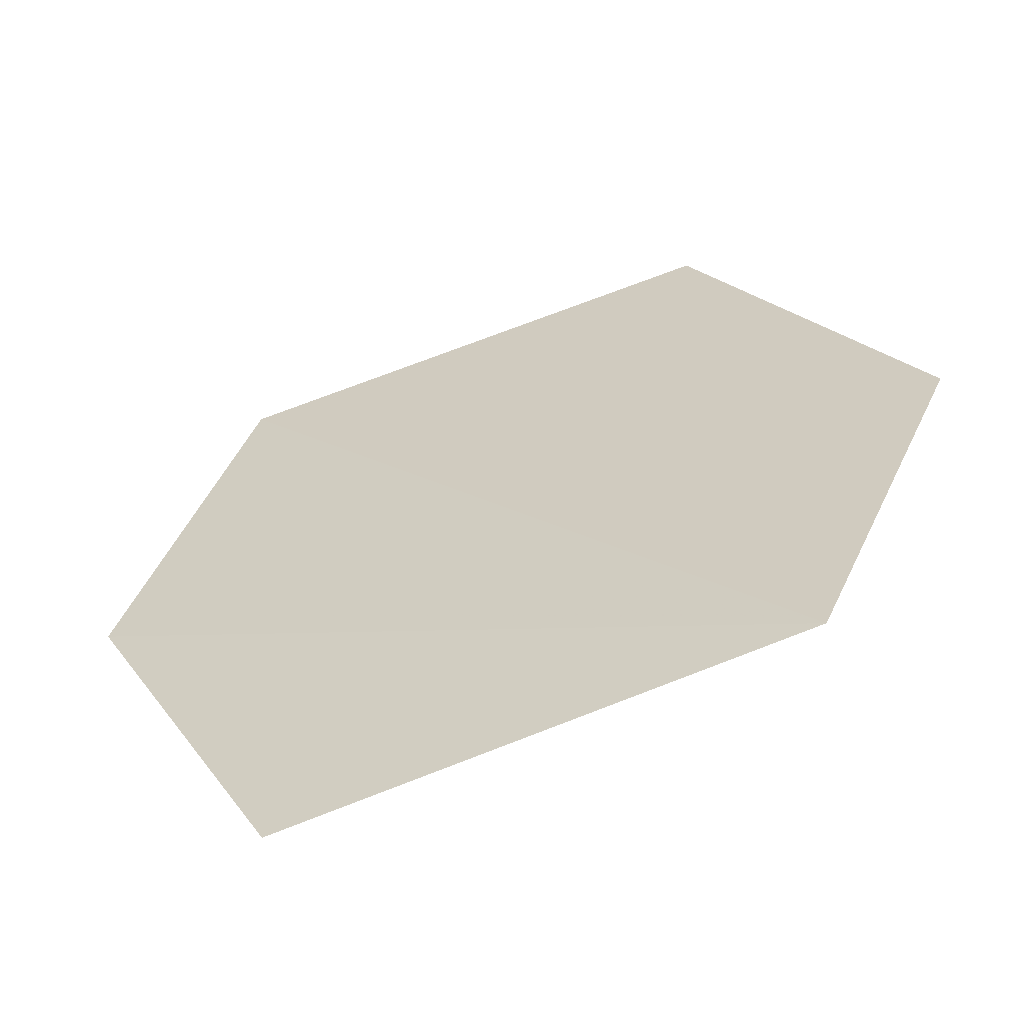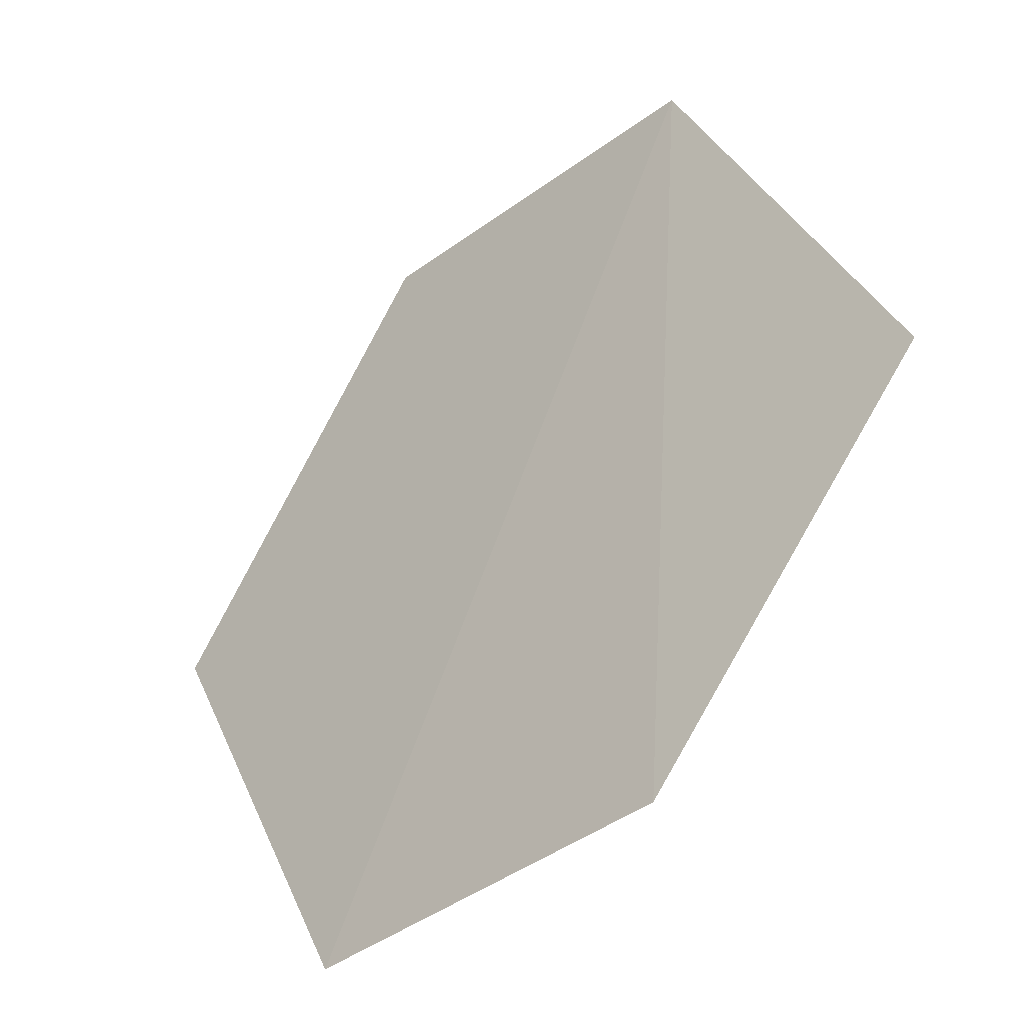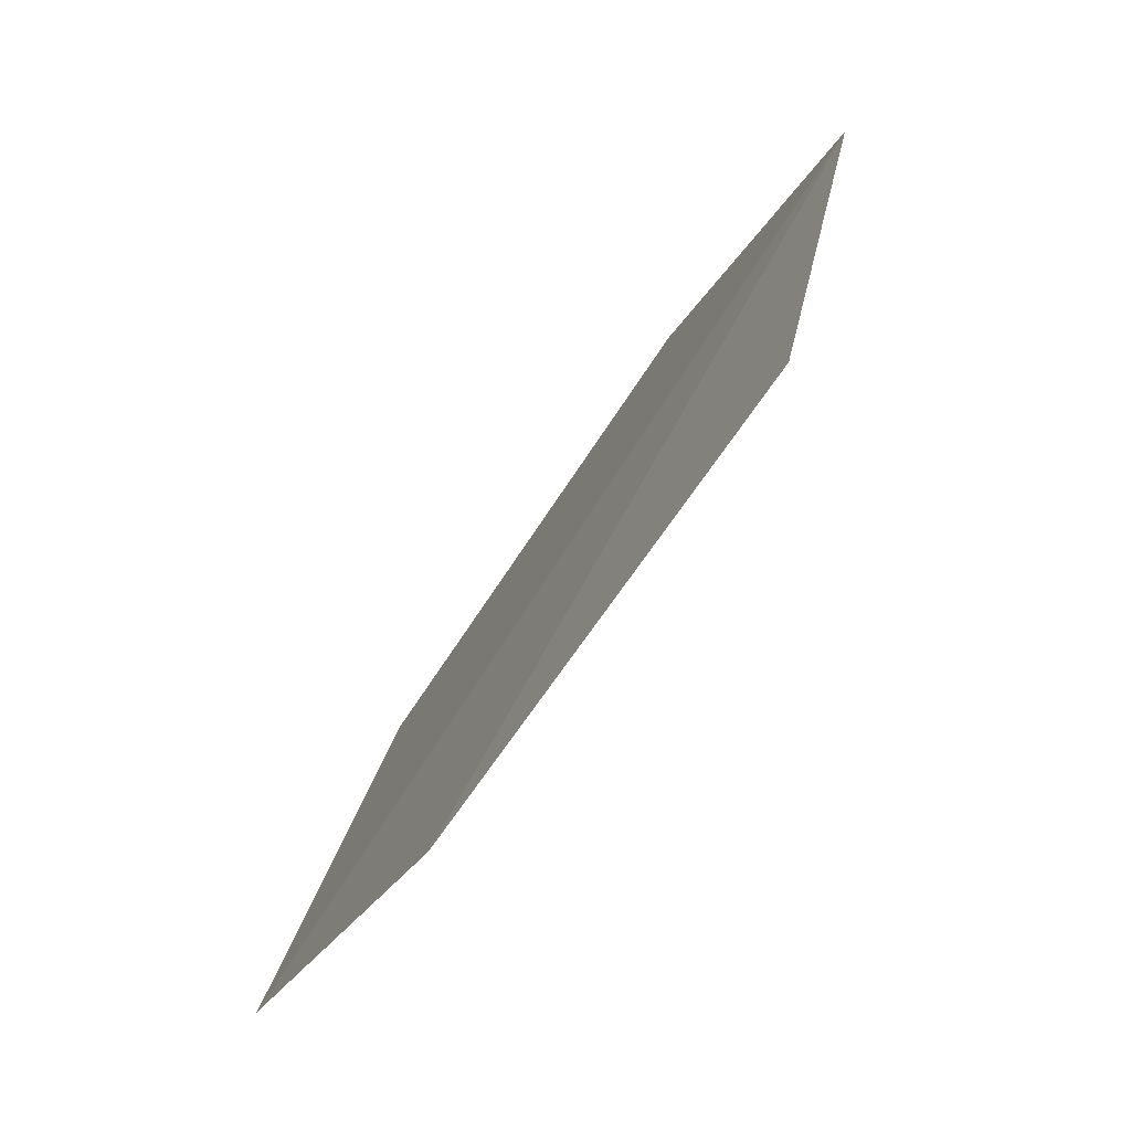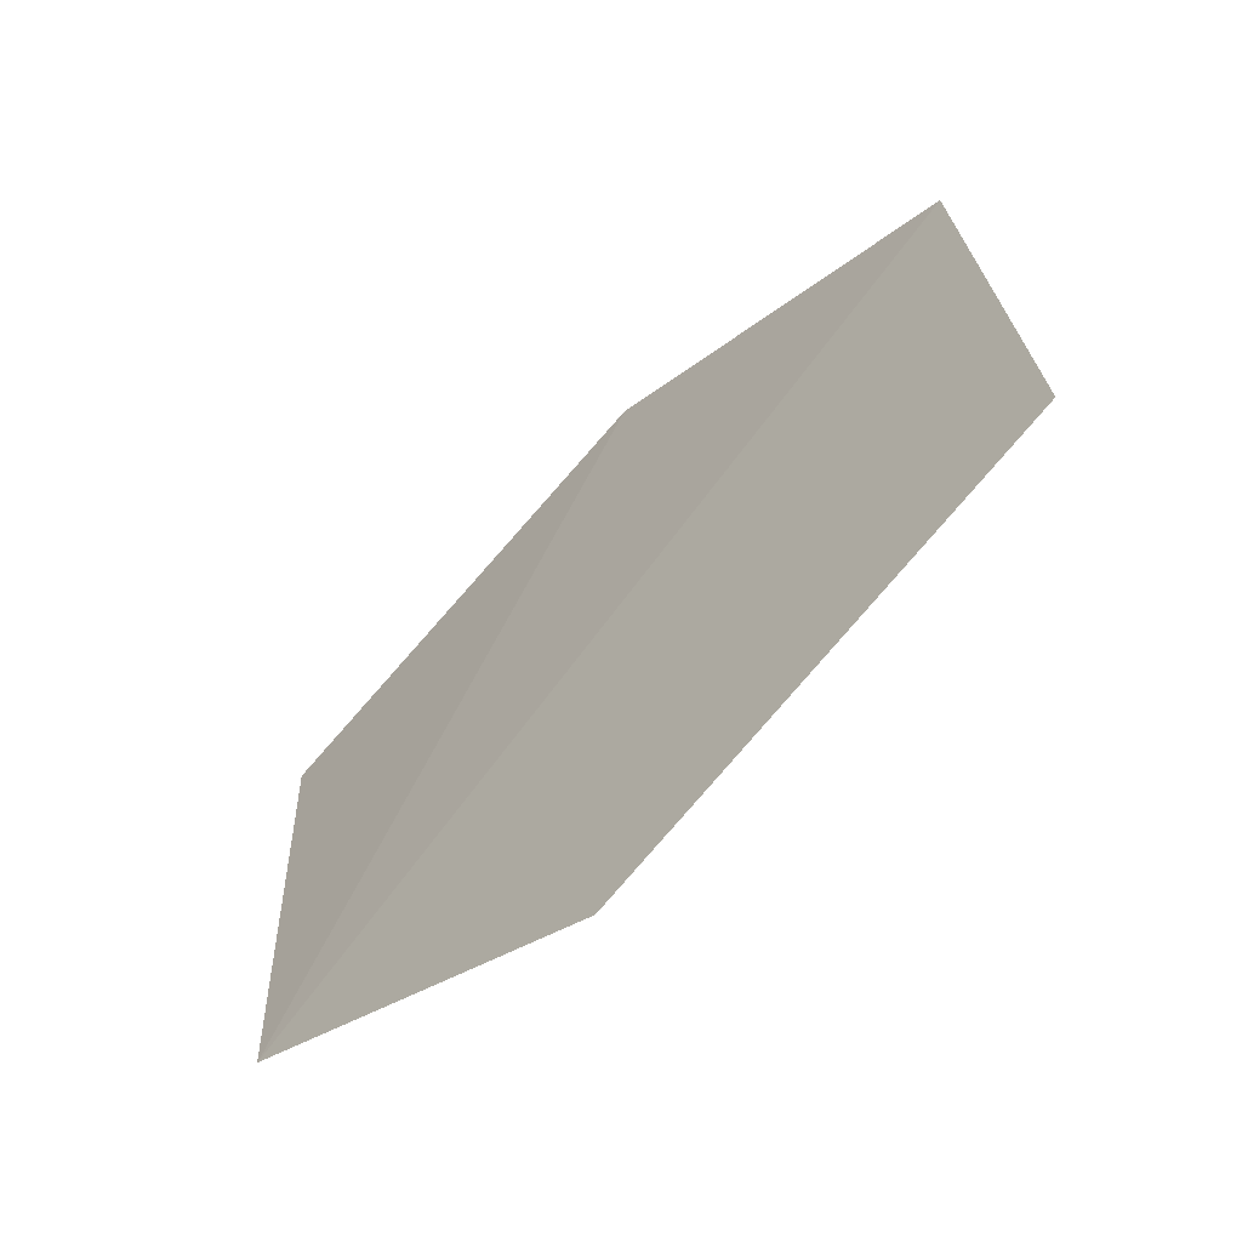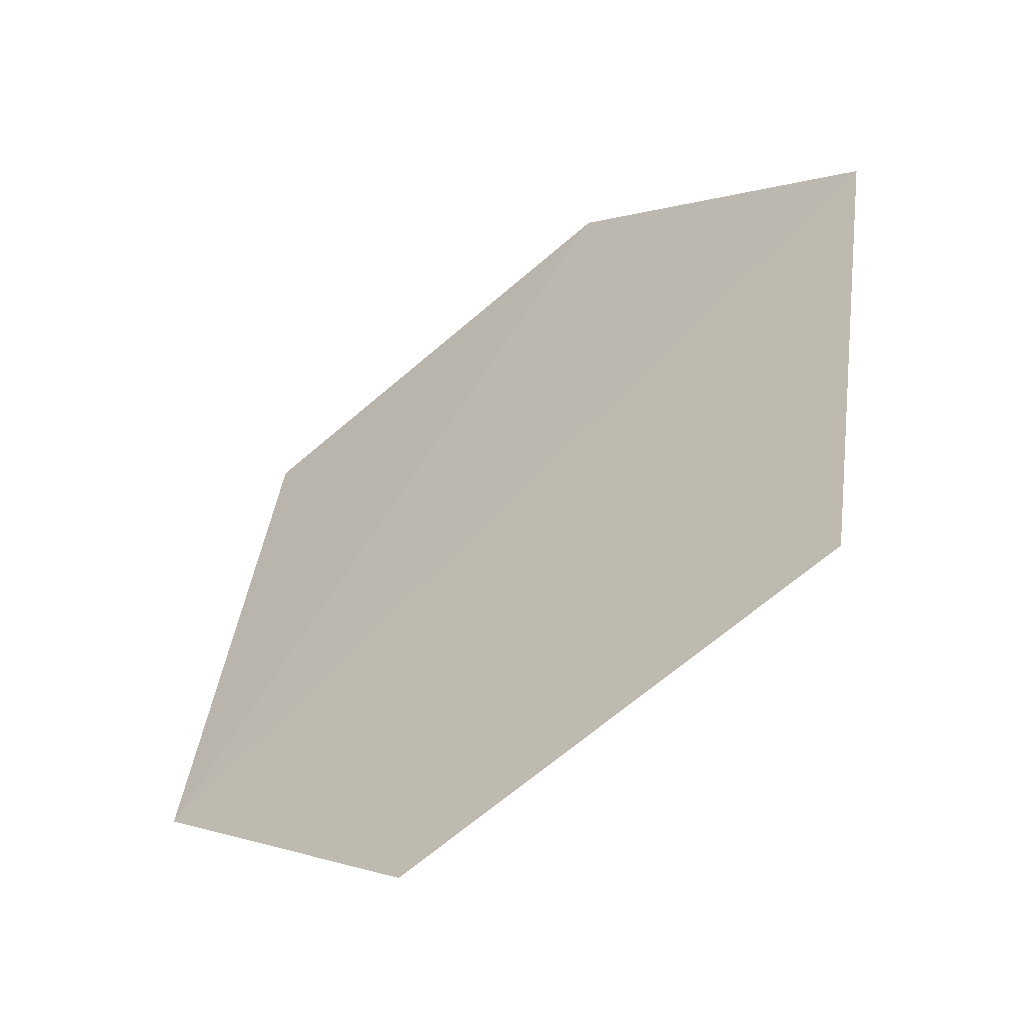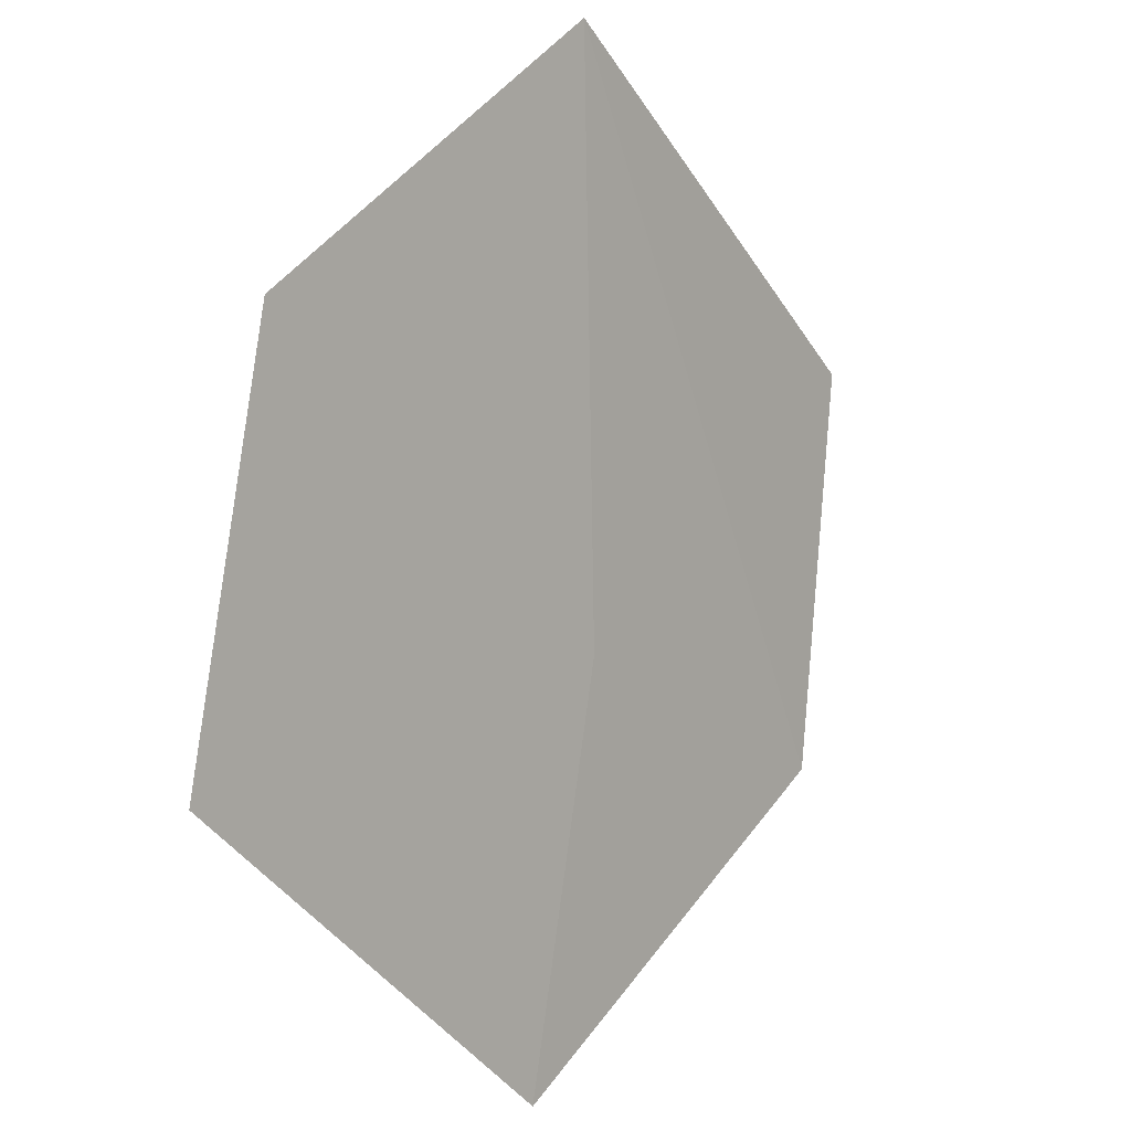
<metadata>
{"format":"obj","ext":"obj","renderer":"f3d","projection":"perspective","resolution":1024,"background":"white","views":[{"elev":-11.8,"azim":170.8,"up":"+Z"},{"elev":15.3,"azim":88.9,"up":"+Y"},{"elev":10.4,"azim":120.7,"up":"+Y"},{"elev":42.2,"azim":-110.2,"up":"+Z"},{"elev":64.0,"azim":-99.0,"up":"+Z"},{"elev":-59.4,"azim":141.1,"up":"+Y"}]}
</metadata>
<code>
v -0.03818 -0.04756 0.08863
v -0.03479 -0.04706 0.08619
v -0.03802 -0.04424 0.0859
v -0.03553 -0.04507 0.08496
v -0.039 -0.04539 0.08739
v -0.03567 -0.0483 0.08775
v -0.0373 -0.04633 0.08707
f 3 2 4
f 5 3 4
f 6 1 2
f 6 2 3
f 6 5 1
f 6 3 5
f 7 5 4
f 7 1 5
f 7 2 1
f 7 4 2

</code>
